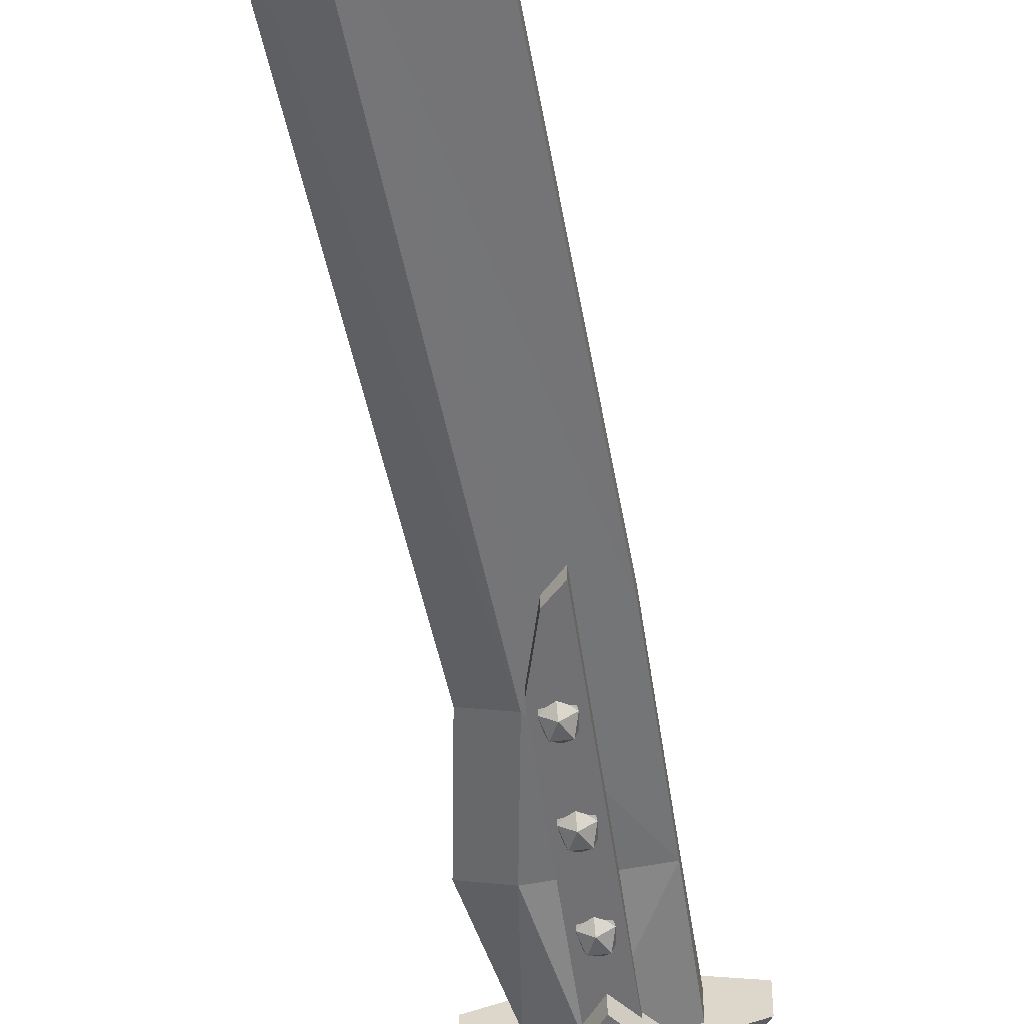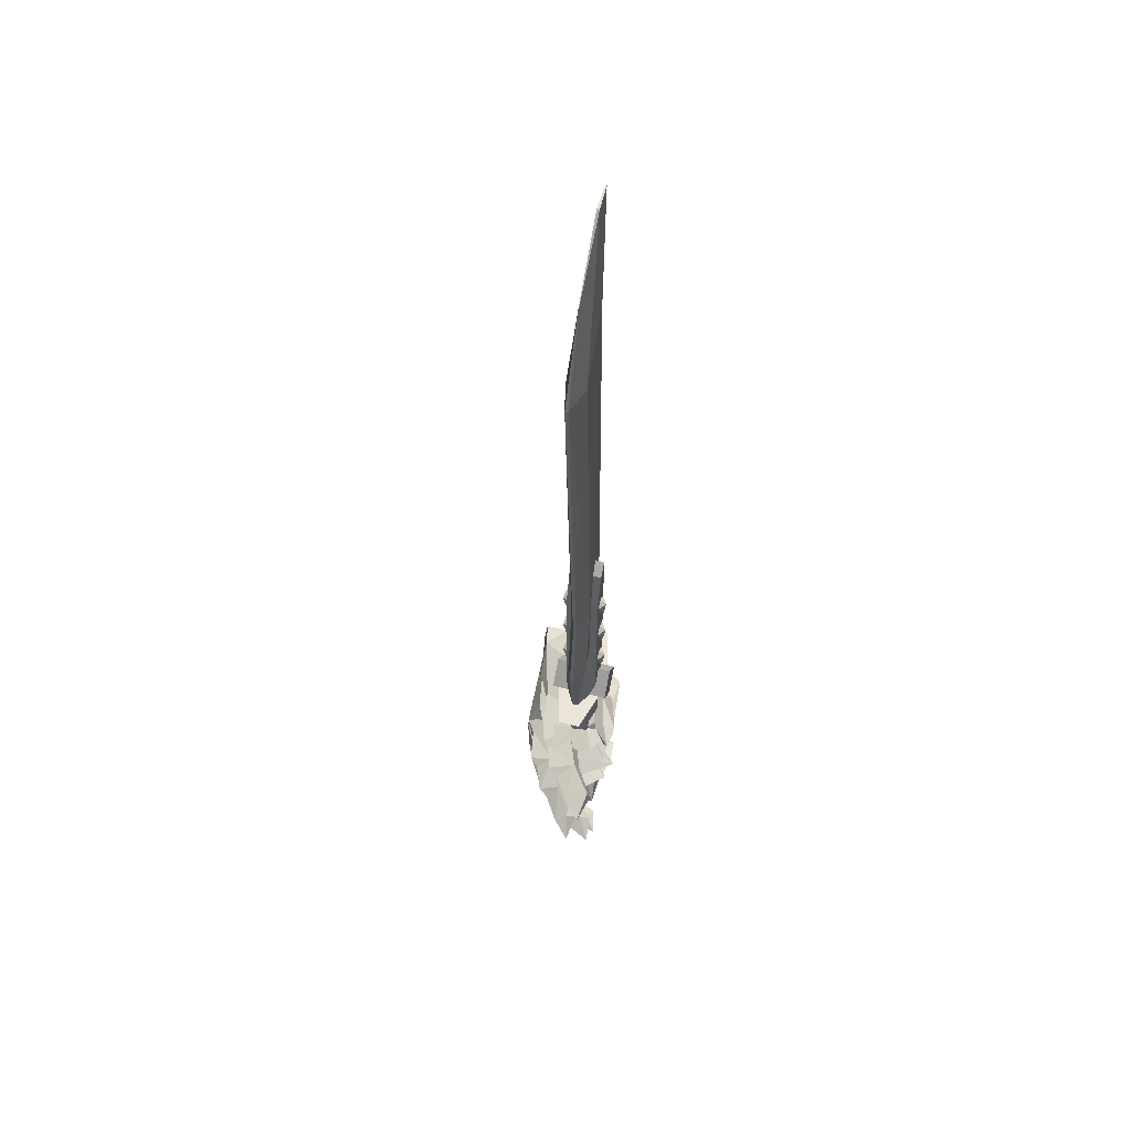
<metadata>
{"format":"obj","ext":"obj","renderer":"f3d","projection":"perspective","resolution":1024,"background":"white","views":[{"elev":-55.3,"azim":-171.8,"up":"+Z"},{"elev":57.3,"azim":105.6,"up":"+Y"}]}
</metadata>
<code>
o BaseMesh
v 0.04449 -0.1701 0.02076
v 0.05657 0.2321 0.02076
v -0.06682 -0.1903 0.02076
v -0.05657 0.2321 0.02076
v 0.04449 -0.1701 -0.02076
v 0.05657 0.2321 -0.02076
v -0.06682 -0.1903 -0.02076
v -0.05657 0.2321 -0.02076
v 0.149 0.3358 0.02622
v -0.149 0.3358 0.02622
v -0.149 0.3358 -0.02622
v 0.149 0.3358 -0.02622
v -0.0707 -0.2666 0.04897
v 0.07494 -0.2402 0.04897
v -0.0707 -0.2666 -0.04897
v 0.07494 -0.2402 -0.04897
v -0.04078 -0.3006 0.02858
v 0.05886 -0.2825 0.02858
v -0.04078 -0.3006 -0.02858
v 0.05886 -0.2825 -0.02858
v -0.0838 0.3358 -0.02458
v -0.0838 0.3358 0.02458
v 0.08819 0.3358 0.007145
v 0.08819 0.3358 -0.007145
v -0.01116 -0.1802 0.03842
v -0 0.2321 0.03842
v -0.01116 -0.1802 -0.03842
v 0 0.2321 -0.03842
v -0 0.3358 0.06713
v 0 0.3358 -0.06713
v 0.002122 -0.2534 0.04897
v 0.002122 -0.2534 -0.04897
v 0.00904 -0.2915 0.02858
v 0.00904 -0.2915 -0.02858
v 0.02698 0.3358 -0.0411
v 0.02698 0.3358 0.0411
v -0.0838 0.5216 0.01301
v -0.0838 0.5216 -0.01301
v 0.06544 0.5216 -0.023
v 0.1267 0.5216 -0.003783
v 0.06544 0.5216 0.023
v 0.1267 0.5216 0.003783
v -0.05384 1.797 0.01301
v -0.05384 1.797 -0.01301
v 0.0982 1.704 -0.023
v 0.1731 1.713 -0.003783
v 0.0982 1.704 0.023
v 0.1731 1.713 0.003783
v -0.1131 2.078 0.001788
v -0.1131 2.078 -0.001788
v -0.05499 2.071 -0.00316
v 0.08302 1.937 -0.00052
v -0.05499 2.071 0.00316
v 0.08302 1.937 0.000519
v -0.0838 0.8142 -0.01301
v 0.03481 0.7184 -0.023
v 0.04317 0.7184 0.023
v -0.0838 0.8142 0.01301
v 0.09603 0.7184 0.003783
v 0.09603 0.7184 -0.003783
v -0 0.2779 0.07005
v 0.04912 0.3371 0.07005
v -0.04912 0.3371 0.07005
v -0 0.3963 0.07005
v -0 0.2779 -0.07005
v 0.04912 0.3371 -0.07005
v -0.04912 0.3371 -0.07005
v -0 0.3963 -0.07005
v 0.02801 0.3271 0.03973
v 0.02801 0.742 0.03973
v -0.02801 0.3271 0.03973
v -0.02801 0.869 0.03973
v 0.02801 0.3271 -0.03973
v 0.02801 0.742 -0.03973
v -0.02801 0.3271 -0.03973
v -0.02801 0.869 -0.03973
v -0 0.3271 0.03973
v -0 0.8412 0.03973
v 0 0.3271 -0.03973
v 0 0.8412 -0.03973
v -0 0.5627 0.03717
v 0.01148 0.6189 0.02211
v 0.01857 0.5773 0.04292
v -0 0.5773 0.05577
v -0.01857 0.5773 0.04292
v -0.01148 0.6189 0.02211
v 0.01857 0.6008 0.03142
v 0.01148 0.6008 0.05222
v -0.01148 0.6008 0.05222
v -0.01857 0.6008 0.03142
v -0 0.6424 0.01856
v -0 0.6153 0.03717
v 0 0.6883 -0.03656
v 0.01148 0.7029 -0.05161
v 0.01857 0.7029 -0.03081
v 0 0.7445 -0.01795
v -0.01857 0.7029 -0.03081
v -0.01148 0.7029 -0.05161
v 0.01857 0.7264 -0.04231
v 0.01148 0.768 -0.02151
v -0.01148 0.768 -0.02151
v -0.01857 0.7264 -0.04231
v 0 0.7264 -0.05517
v 0 0.7409 -0.03656
v 0 0.4386 -0.03656
v 0.01148 0.4531 -0.05161
v 0.01857 0.4531 -0.03081
v 0 0.4947 -0.01795
v -0.01857 0.4531 -0.03081
v -0.01148 0.4531 -0.05161
v 0.01857 0.4766 -0.04231
v 0.01148 0.5183 -0.02151
v -0.01148 0.5183 -0.02151
v -0.01857 0.4766 -0.04231
v 0 0.4766 -0.05517
v 0 0.4912 -0.03656
v -0 0.4386 0.03717
v 0.01148 0.4947 0.02211
v 0.01857 0.4531 0.04292
v -0 0.4531 0.05577
v -0.01857 0.4531 0.04292
v -0.01148 0.4947 0.02211
v 0.01857 0.4766 0.03142
v 0.01148 0.4766 0.05222
v -0.01148 0.4766 0.05222
v -0.01857 0.4766 0.03142
v -0 0.5183 0.01856
v -0 0.4912 0.03717
v -0 0.6883 0.03717
v 0.01148 0.7445 0.02211
v 0.01857 0.7029 0.04292
v -0 0.7029 0.05577
v -0.01857 0.7029 0.04292
v -0.01148 0.7445 0.02211
v 0.01857 0.7264 0.03142
v 0.01148 0.7264 0.05222
v -0.01148 0.7264 0.05222
v -0.01857 0.7264 0.03142
v -0 0.768 0.01856
v -0 0.7409 0.03717
v 0 0.5627 -0.03656
v 0.01148 0.5773 -0.05161
v 0.01857 0.5773 -0.03081
v 0 0.6189 -0.01795
v -0.01857 0.5773 -0.03081
v -0.01148 0.5773 -0.05161
v 0.01857 0.6008 -0.04231
v 0.01148 0.6424 -0.02151
v -0.01148 0.6424 -0.02151
v -0.01857 0.6008 -0.04231
v 0 0.6008 -0.05517
v 0 0.6153 -0.03656
f 26 3 25
f 4 7 3
f 28 5 27
f 6 1 5
f 1 16 5
f 28 8 11
f 24 39 40
f 26 9 29
f 2 12 9
f 8 10 11
f 16 18 20
f 7 13 3
f 25 13 31
f 27 5 16
f 34 18 33
f 13 19 17
f 32 20 34
f 31 17 33
f 10 21 11
f 9 36 29
f 12 23 9
f 30 21 35
f 12 35 24
f 29 22 10
f 31 18 14
f 32 19 15
f 19 33 17
f 7 27 15
f 1 25 14
f 4 26 10
f 23 40 42
f 6 28 12
f 8 27 7
f 2 25 1
f 58 47 43
f 55 45 56
f 23 41 36
f 36 37 22
f 22 38 21
f 35 38 39
f 45 52 46
f 46 54 48
f 58 44 55
f 57 48 47
f 60 48 59
f 56 46 60
f 53 52 51
f 50 53 51
f 44 51 45
f 43 53 49
f 43 50 44
f 47 54 53
f 39 60 40
f 42 60 59
f 41 59 57
f 37 55 38
f 38 56 39
f 37 57 58
f 15 27 32
f 16 32 27
f 13 25 3
f 14 25 31
f 9 26 2
f 10 26 29
f 12 28 30
f 11 30 28
f 61 64 63
f 64 67 63
f 68 65 67
f 66 61 65
f 67 61 63
f 64 66 68
f 78 71 77
f 72 75 71
f 79 74 73
f 74 69 73
f 79 69 77
f 78 74 80
f 72 80 76
f 75 77 71
f 75 80 79
f 70 77 69
f 26 4 3
f 4 8 7
f 28 6 5
f 6 2 1
f 1 14 16
f 24 35 39
f 2 6 12
f 8 4 10
f 16 14 18
f 7 15 13
f 34 20 18
f 13 15 19
f 32 16 20
f 31 13 17
f 10 22 21
f 9 23 36
f 12 24 23
f 30 11 21
f 12 30 35
f 29 36 22
f 31 33 18
f 32 34 19
f 19 34 33
f 23 24 40
f 8 28 27
f 2 26 25
f 58 57 47
f 55 44 45
f 23 42 41
f 36 41 37
f 22 37 38
f 35 21 38
f 45 51 52
f 46 52 54
f 58 43 44
f 57 59 48
f 60 46 48
f 56 45 46
f 53 54 52
f 50 49 53
f 44 50 51
f 43 47 53
f 43 49 50
f 47 48 54
f 39 56 60
f 42 40 60
f 41 42 59
f 37 58 55
f 38 55 56
f 37 41 57
f 61 62 64
f 64 68 67
f 68 66 65
f 66 62 61
f 67 65 61
f 64 62 66
f 78 72 71
f 72 76 75
f 79 80 74
f 74 70 69
f 79 73 69
f 78 70 74
f 72 78 80
f 75 79 77
f 75 76 80
f 70 78 77
f 81 82 83
f 82 81 86
f 81 83 84
f 81 84 85
f 81 85 86
f 82 86 91
f 83 82 87
f 84 83 88
f 85 84 89
f 86 85 90
f 82 91 87
f 83 87 88
f 84 88 89
f 85 89 90
f 86 90 91
f 87 91 92
f 88 87 92
f 89 88 92
f 90 89 92
f 91 90 92
f 93 94 95
f 94 93 98
f 93 95 96
f 93 96 97
f 93 97 98
f 94 98 103
f 95 94 99
f 96 95 100
f 97 96 101
f 98 97 102
f 94 103 99
f 95 99 100
f 96 100 101
f 97 101 102
f 98 102 103
f 99 103 104
f 100 99 104
f 101 100 104
f 102 101 104
f 103 102 104
f 105 106 107
f 106 105 110
f 105 107 108
f 105 108 109
f 105 109 110
f 106 110 115
f 107 106 111
f 108 107 112
f 109 108 113
f 110 109 114
f 106 115 111
f 107 111 112
f 108 112 113
f 109 113 114
f 110 114 115
f 111 115 116
f 112 111 116
f 113 112 116
f 114 113 116
f 115 114 116
f 117 118 119
f 118 117 122
f 117 119 120
f 117 120 121
f 117 121 122
f 118 122 127
f 119 118 123
f 120 119 124
f 121 120 125
f 122 121 126
f 118 127 123
f 119 123 124
f 120 124 125
f 121 125 126
f 122 126 127
f 123 127 128
f 124 123 128
f 125 124 128
f 126 125 128
f 127 126 128
f 129 130 131
f 130 129 134
f 129 131 132
f 129 132 133
f 129 133 134
f 130 134 139
f 131 130 135
f 132 131 136
f 133 132 137
f 134 133 138
f 130 139 135
f 131 135 136
f 132 136 137
f 133 137 138
f 134 138 139
f 135 139 140
f 136 135 140
f 137 136 140
f 138 137 140
f 139 138 140
f 141 142 143
f 142 141 146
f 141 143 144
f 141 144 145
f 141 145 146
f 142 146 151
f 143 142 147
f 144 143 148
f 145 144 149
f 146 145 150
f 142 151 147
f 143 147 148
f 144 148 149
f 145 149 150
f 146 150 151
f 147 151 152
f 148 147 152
f 149 148 152
f 150 149 152
f 151 150 152
o Hand_Closed
v -0.02418 0.0779 0.1316
v -0.2248 0.03972 0.1733
v -0.1558 0.0266 -0.003347
v -0.2559 0.03292 0.04961
v 0.05307 -0.1241 0.07876
v -0.1827 -0.1583 0.114
v -0.03281 -0.1225 0.03296
v -0.1884 -0.1469 0.0199
v -0.01387 -0.05802 0.03768
v -0.1981 -0.09906 0.03716
v 0.03246 -0.05883 0.1337
v -0.1946 -0.1013 0.1653
v -0.02512 0.007191 0.04522
v -0.211 -0.02447 0.1761
v -0.2137 -0.031 0.03249
v -0.003763 0.009981 0.1585
v -0.008475 0.1258 0.0489
v -0.256 0.04179 0.113
v 0.03786 -0.1538 0.02933
v -0.1775 -0.1897 0.03933
v 0.09677 -0.04294 0.07127
v 0.0764 0.03179 0.1096
v 0.06498 -0.0108 0.04141
v 0.0711 -0.09312 0.03748
v 0.02653 0.06265 0.08266
v 0.03911 0.09751 0.1046
v 0.09091 -0.1187 0.04555
v 0.06636 -0.1389 -0.01201
v 0.0375 -0.1134 -0.004811
v 0.1072 -0.1053 -0.02623
v 0.06503 -0.09156 -0.01067
v 0.05283 -0.03953 -0.008111
v 0.1039 -0.02865 -0.02644
v 0.07228 -0.06808 -0.01925
v 0.06305 -0.004247 -0.01145
v 0.05701 0.03249 -0.007115
v 0.1202 0.04984 0.0201
v 0.06508 0.00022 0.008256
v 0.06513 0.0755 0.001145
v 0.03077 0.09944 0.004111
v 0.061 0.1439 0.01568
v 0.1128 0.1207 0.03545
v 0.07279 0.08813 0.01735
v 0.02963 -0.1384 -0.04577
v 0.01817 -0.1117 -0.03552
v 0.04673 -0.1069 -0.07418
v 0.02286 -0.09104 -0.04318
v 0.02801 -0.03887 -0.03688
v 0.03816 -0.02753 -0.09149
v 0.03182 -0.06711 -0.05837
v 0.02393 -0.003192 -0.04989
v 0.05007 0.04017 -0.04485
v 0.07187 0.05697 -0.07696
v 0.05646 0.01159 -0.04457
v 0.04274 0.08124 -0.04555
v 0.04716 0.1149 -0.02648
v 0.05733 0.1516 -0.02469
v 0.09523 0.1334 -0.05257
v 0.06982 0.09075 -0.02641
v 0.01824 0.118 -0.03655
v -0.002312 0.1303 -0.03781
v -0.04162 0.1036 -0.05308
v -0.01954 0.08412 -0.04721
v -0.009337 0.03869 -0.04313
v -0.04735 0.04235 -0.04877
v -0.009374 0.01437 -0.0531
v -0.0146 0.0722 -0.04545
v -0.000377 -0.04208 -0.03001
v -0.04436 -0.04579 -0.03486
v -0.003501 -0.06707 -0.04598
v -0.008222 -0.01495 -0.03966
v -0.004581 -0.1334 -0.04094
v 0.02843 -0.109 -0.03229
v -0.03518 -0.1102 -0.0424
v 0.000465 -0.09357 -0.04391
v 0.117 0.1207 0.04904
v 0.1306 0.04834 0.03236
v 0.1192 -0.03082 -0.01897
v 0.1162 -0.1052 -0.0188
v 0.11 0.1358 -0.05081
v 0.08709 0.05842 -0.08242
v 0.05137 -0.02437 -0.1008
v 0.05697 -0.105 -0.0804
v 0.0143 0.1146 -0.09377
v -0.008526 0.04987 -0.08524
v -0.01693 -0.03553 -0.08558
v -0.000996 -0.1087 -0.08005
v -0.1823 0.09953 -0.004356
v -0.06239 0.1566 0.003876
v -0.1232 0.1254 -0.07171
v -0.01631 0.1027 -0.06463
v -0.03915 0.1576 -0.06969
v -0.02238 0.1614 -0.03634
v -0.000933 0.1541 -0.08858
v 0.05156 0.139 -0.038
v 0.002972 0.1692 -0.0651
v 0.02597 0.172 -0.02499
v 0.04915 0.1583 -0.0265
v -0.288 0.01695 0.1268
v -0.288 0.009443 0.07329
v -0.2622 -0.1088 0.09078
v -0.254 -0.1492 0.07618
v -0.2445 -0.1879 0.12
v -0.249 -0.1601 0.1686
v -0.2732 -0.04395 0.189
v -0.2849 0.0103 0.1866
v -0.2755 -0.04947 0.06767
v -0.2594 -0.1094 0.1845
v -0.2791 -0.1137 0.1349
v -0.2922 -0.05244 0.1343
v -0.01996 0.0681 0.0252
f 161 159 160
f 171 157 158
f 168 153 154
f 173 163 176
f 156 167 259
f 162 160 254
f 174 168 175
f 158 157 163
f 167 165 161
f 155 165 167
f 169 153 178
f 164 260 256
f 164 163 168
f 158 256 255
f 177 263 192
f 165 175 161
f 166 154 258
f 166 257 260
f 175 173 230
f 159 171 172
f 153 241 154
f 176 159 161
f 176 161 184
f 163 173 175
f 163 157 176
f 157 179 176
f 176 183 181
f 175 190 229
f 174 229 191
f 168 163 175
f 168 174 177
f 177 165 155
f 153 168 177
f 153 177 178
f 178 177 195
f 179 157 171
f 171 159 181
f 181 197 196
f 181 183 199
f 179 171 180
f 176 179 231
f 186 202 234
f 184 200 202
f 173 176 186
f 175 187 184
f 191 189 233
f 188 204 206
f 177 191 188
f 175 165 188
f 195 211 232
f 193 209 208
f 169 193 192
f 178 228 193
f 199 198 239
f 196 224 239
f 180 196 235
f 183 182 235
f 201 238 223
f 200 203 223
f 184 187 203
f 187 185 234
f 204 207 219
f 207 205 237
f 188 191 207
f 190 206 233
f 209 210 236
f 211 215 236
f 194 232 209
f 195 192 208
f 212 214 215
f 214 212 213
f 211 208 212
f 209 213 212
f 219 217 216
f 218 216 217
f 206 218 237
f 204 216 218
f 220 221 222
f 223 221 220
f 200 220 222
f 201 202 222
f 225 227 226
f 226 224 225
f 197 199 227
f 196 197 225
f 195 194 228
f 228 194 193
f 190 189 229
f 229 189 191
f 186 185 230
f 230 185 187
f 231 182 183
f 180 182 231
f 232 210 209
f 211 210 232
f 206 205 233
f 233 205 207
f 234 201 203
f 202 201 234
f 196 198 235
f 235 198 199
f 236 214 213
f 215 214 236
f 218 217 237
f 237 217 219
f 238 221 223
f 222 221 238
f 239 226 227
f 224 226 239
f 167 240 155
f 169 155 241
f 240 167 156
f 240 170 241
f 241 153 169
f 155 243 245
f 241 170 154
f 170 240 156
f 244 248 246
f 241 244 242
f 155 240 242
f 245 241 155
f 247 250 249
f 241 245 244
f 245 249 248
f 243 247 249
f 243 242 246
f 246 248 250
f 248 249 250
f 250 247 246
f 262 257 258
f 261 255 256
f 262 261 260
f 253 261 262
f 254 255 261
f 252 259 262
f 154 170 251
f 170 156 252
f 162 253 259
f 172 255 254
f 161 160 162
f 171 158 172
f 168 154 166
f 156 259 252
f 162 254 253
f 158 163 164
f 167 161 162
f 164 256 158
f 164 168 166
f 158 255 172
f 177 192 195
f 166 258 257
f 166 260 164
f 175 230 187
f 159 172 160
f 176 184 186
f 176 181 159
f 175 229 174
f 174 191 177
f 178 195 228
f 171 181 180
f 181 196 180
f 181 199 197
f 179 180 231
f 176 231 183
f 186 234 185
f 184 202 186
f 173 186 230
f 175 184 161
f 191 233 207
f 188 206 190
f 177 188 165
f 175 188 190
f 195 232 194
f 193 208 192
f 169 192 263
f 178 193 169
f 199 239 227
f 196 239 198
f 180 235 182
f 183 235 199
f 201 223 203
f 200 223 220
f 184 203 200
f 187 234 203
f 204 219 216
f 207 237 219
f 188 207 204
f 190 233 189
f 209 236 213
f 211 236 210
f 194 209 193
f 195 208 211
f 211 212 215
f 209 212 208
f 206 237 205
f 204 218 206
f 200 222 202
f 201 222 238
f 197 227 225
f 196 225 224
f 244 246 242
f 241 242 240
f 155 242 243
f 245 248 244
f 243 249 245
f 243 246 247
f 262 258 251
f 261 256 260
f 262 260 257
f 253 262 259
f 254 261 253
f 252 262 251
f 154 251 258
f 170 252 251
f 162 259 167
f 172 254 160
f 263 177 155
f 263 155 169
o Hand_Open
v -0.05384 0.09223 0.1173
v -0.2186 0.08174 0.1663
v -0.05686 0.0806 0.007678
v -0.2503 0.06698 0.04349
v 0.006128 -0.1214 0.1552
v -0.1999 -0.1245 0.1644
v -0.02624 -0.1183 0.08117
v -0.2043 -0.1215 0.05426
v -0.03774 -0.0522 0.06088
v -0.2084 -0.0714 0.06686
v -0.01916 -0.04933 0.1658
v -0.2051 -0.062 0.1774
v -0.04151 0.01429 0.0384
v -0.2124 0.01694 0.1753
v -0.2158 -0.002747 0.03289
v -0.05084 0.02524 0.1528
v -0.0103 0.1299 0.03952
v -0.2494 0.08173 0.1057
v 0.000669 -0.1537 0.1054
v -0.1984 -0.1632 0.1103
v 0.06098 -0.04699 0.1227
v 0.04082 0.03175 0.1319
v 0.04284 -0.01192 0.08625
v 0.03857 -0.0968 0.1188
v 0.004136 0.06711 0.0923
v 0.01641 0.1017 0.1078
v 0.0518 -0.1237 0.1335
v 0.08896 -0.1517 0.04553
v 0.07619 -0.1224 0.0228
v 0.1243 -0.1239 0.0665
v 0.0933 -0.1046 0.04845
v 0.09733 -0.05247 0.02798
v 0.1397 -0.04992 0.07017
v 0.1146 -0.08536 0.05082
v 0.1124 -0.02044 0.05003
v 0.1053 0.02553 0.03009
v 0.1471 0.03565 0.08963
v 0.1323 -0.001657 0.06094
v 0.1257 0.0673 0.05381
v 0.06151 0.09441 0.003056
v 0.06931 0.1359 0.01834
v 0.1159 0.1077 0.06736
v 0.09233 0.07647 0.05033
v 0.1444 -0.15 -0.02299
v 0.1395 -0.1213 -0.03309
v 0.1787 -0.1223 -0.001314
v 0.1549 -0.1031 -0.01575
v 0.1732 -0.05068 -0.03437
v 0.2075 -0.04845 0.007756
v 0.1915 -0.0835 -0.00996
v 0.1893 -0.01858 -0.01075
v 0.1996 0.02977 -0.015
v 0.226 0.03804 0.04076
v 0.2093 0.00429 0.02089
v 0.2033 0.06773 0.01433
v 0.1509 0.09938 -0.03056
v 0.1606 0.1347 -0.0198
v 0.1927 0.108 0.02161
v 0.182 0.08142 0.001724
v 0.2257 0.1011 -0.08176
v 0.2328 0.1307 -0.07451
v 0.3037 0.1067 -0.06518
v 0.2559 0.08247 -0.05145
v 0.2567 0.03132 -0.05224
v 0.3328 0.03938 -0.04385
v 0.282 0.01508 -0.02629
v 0.2776 0.06125 -0.03106
v 0.2141 -0.04991 -0.07759
v 0.2835 -0.04733 -0.08786
v 0.2362 -0.07627 -0.05656
v 0.2344 -0.0236 -0.05721
v 0.1816 -0.1408 -0.07356
v 0.1592 -0.1196 -0.07374
v 0.2243 -0.1143 -0.09224
v 0.1892 -0.1031 -0.06427
v 0.09688 0.1081 0.0847
v 0.1239 0.03608 0.114
v 0.1221 -0.05022 0.09671
v 0.1118 -0.1255 0.09574
v 0.1735 0.1088 0.0467
v 0.2087 0.03891 0.06497
v 0.2008 -0.04827 0.02995
v 0.1723 -0.1235 0.02549
v 0.2557 0.1069 -0.01971
v 0.2878 0.03961 -0.000476
v 0.2598 -0.04726 -0.03711
v 0.2088 -0.1203 -0.04761
v -0.1714 0.1149 -0.02246
v -0.1039 0.1588 0.01569
v -0.05497 0.1533 -0.06709
v -0.009352 0.1213 -0.03761
v -0.02483 0.1954 -0.05023
v -0.006027 0.1685 -0.02543
v 0.04125 0.1685 -0.09907
v 0.08494 0.1454 -0.08016
v 0.04716 0.1894 -0.06849
v 0.05983 0.1713 -0.05179
v 0.1018 0.1749 -0.09306
v -0.2841 0.0622 0.1215
v -0.2849 0.04973 0.06891
v -0.2731 -0.06852 0.09767
v -0.2697 -0.1109 0.08702
v -0.2647 -0.1461 0.1344
v -0.266 -0.1134 0.1801
v -0.2765 0.006133 0.1893
v -0.2818 0.0609 0.1817
v -0.2794 -0.0105 0.06896
v -0.2704 -0.06057 0.191
v -0.2905 -0.06721 0.1418
v -0.2963 -0.005221 0.1354
f 272 270 271
f 282 268 269
f 279 264 265
f 284 274 287
f 267 278 370
f 273 271 365
f 285 279 286
f 269 268 274
f 278 276 272
f 266 276 278
f 280 264 289
f 275 371 367
f 275 274 279
f 269 367 366
f 288 266 303
f 276 286 272
f 277 265 369
f 277 368 371
f 286 284 341
f 270 282 283
f 264 352 265
f 287 270 272
f 287 272 295
f 274 284 286
f 274 268 287
f 268 290 287
f 287 294 292
f 286 301 340
f 285 340 302
f 279 274 286
f 279 285 288
f 288 276 266
f 264 279 288
f 264 288 289
f 289 288 306
f 290 268 282
f 282 270 292
f 292 308 307
f 292 294 310
f 290 282 291
f 287 290 342
f 297 313 345
f 295 311 313
f 284 287 297
f 286 298 295
f 302 300 344
f 299 315 317
f 288 302 299
f 286 276 299
f 306 322 343
f 304 320 319
f 280 304 303
f 289 339 304
f 310 309 350
f 307 335 350
f 291 307 346
f 294 293 346
f 312 349 334
f 311 314 334
f 295 298 314
f 298 296 345
f 315 318 330
f 318 316 348
f 299 302 318
f 301 317 344
f 320 321 347
f 322 326 347
f 305 343 320
f 306 303 319
f 323 325 326
f 325 323 324
f 322 319 323
f 320 324 323
f 330 328 327
f 329 327 328
f 317 329 348
f 315 327 329
f 331 332 333
f 334 332 331
f 311 331 333
f 312 313 333
f 336 338 337
f 337 335 336
f 308 310 338
f 307 308 336
f 306 305 339
f 339 305 304
f 301 300 340
f 340 300 302
f 297 296 341
f 341 296 298
f 342 293 294
f 291 293 342
f 343 321 320
f 322 321 343
f 317 316 344
f 344 316 318
f 345 312 314
f 313 312 345
f 307 309 346
f 346 309 310
f 347 325 324
f 326 325 347
f 329 328 348
f 348 328 330
f 349 332 334
f 333 332 349
f 350 337 338
f 335 337 350
f 278 351 266
f 280 266 352
f 351 278 267
f 351 281 352
f 352 264 280
f 266 354 356
f 352 281 265
f 281 351 267
f 355 359 357
f 352 355 353
f 266 351 353
f 356 352 266
f 358 361 360
f 352 356 355
f 356 360 359
f 354 358 360
f 354 353 357
f 357 359 361
f 359 360 361
f 361 358 357
f 373 368 369
f 372 366 367
f 373 372 371
f 364 372 373
f 365 366 372
f 363 370 373
f 265 281 362
f 281 267 363
f 273 364 370
f 283 366 365
f 272 271 273
f 282 269 283
f 279 265 277
f 267 370 363
f 273 365 364
f 269 274 275
f 278 272 273
f 275 367 269
f 275 279 277
f 269 366 283
f 288 303 306
f 277 369 368
f 277 371 275
f 286 341 298
f 270 283 271
f 287 295 297
f 287 292 270
f 286 340 285
f 285 302 288
f 289 306 339
f 282 292 291
f 292 307 291
f 292 310 308
f 290 291 342
f 287 342 294
f 297 345 296
f 295 313 297
f 284 297 341
f 286 295 272
f 302 344 318
f 299 317 301
f 288 299 276
f 286 299 301
f 306 343 305
f 304 319 303
f 280 303 266
f 289 304 280
f 310 350 338
f 307 350 309
f 291 346 293
f 294 346 310
f 312 334 314
f 311 334 331
f 295 314 311
f 298 345 314
f 315 330 327
f 318 348 330
f 299 318 315
f 301 344 300
f 320 347 324
f 322 347 321
f 305 320 304
f 306 319 322
f 322 323 326
f 320 323 319
f 317 348 316
f 315 329 317
f 311 333 313
f 312 333 349
f 308 338 336
f 307 336 335
f 355 357 353
f 352 353 351
f 266 353 354
f 356 359 355
f 354 360 356
f 354 357 358
f 373 369 362
f 372 367 371
f 373 371 368
f 364 373 370
f 365 372 364
f 363 373 362
f 265 362 369
f 281 363 362
f 273 370 278
f 283 365 271

</code>
